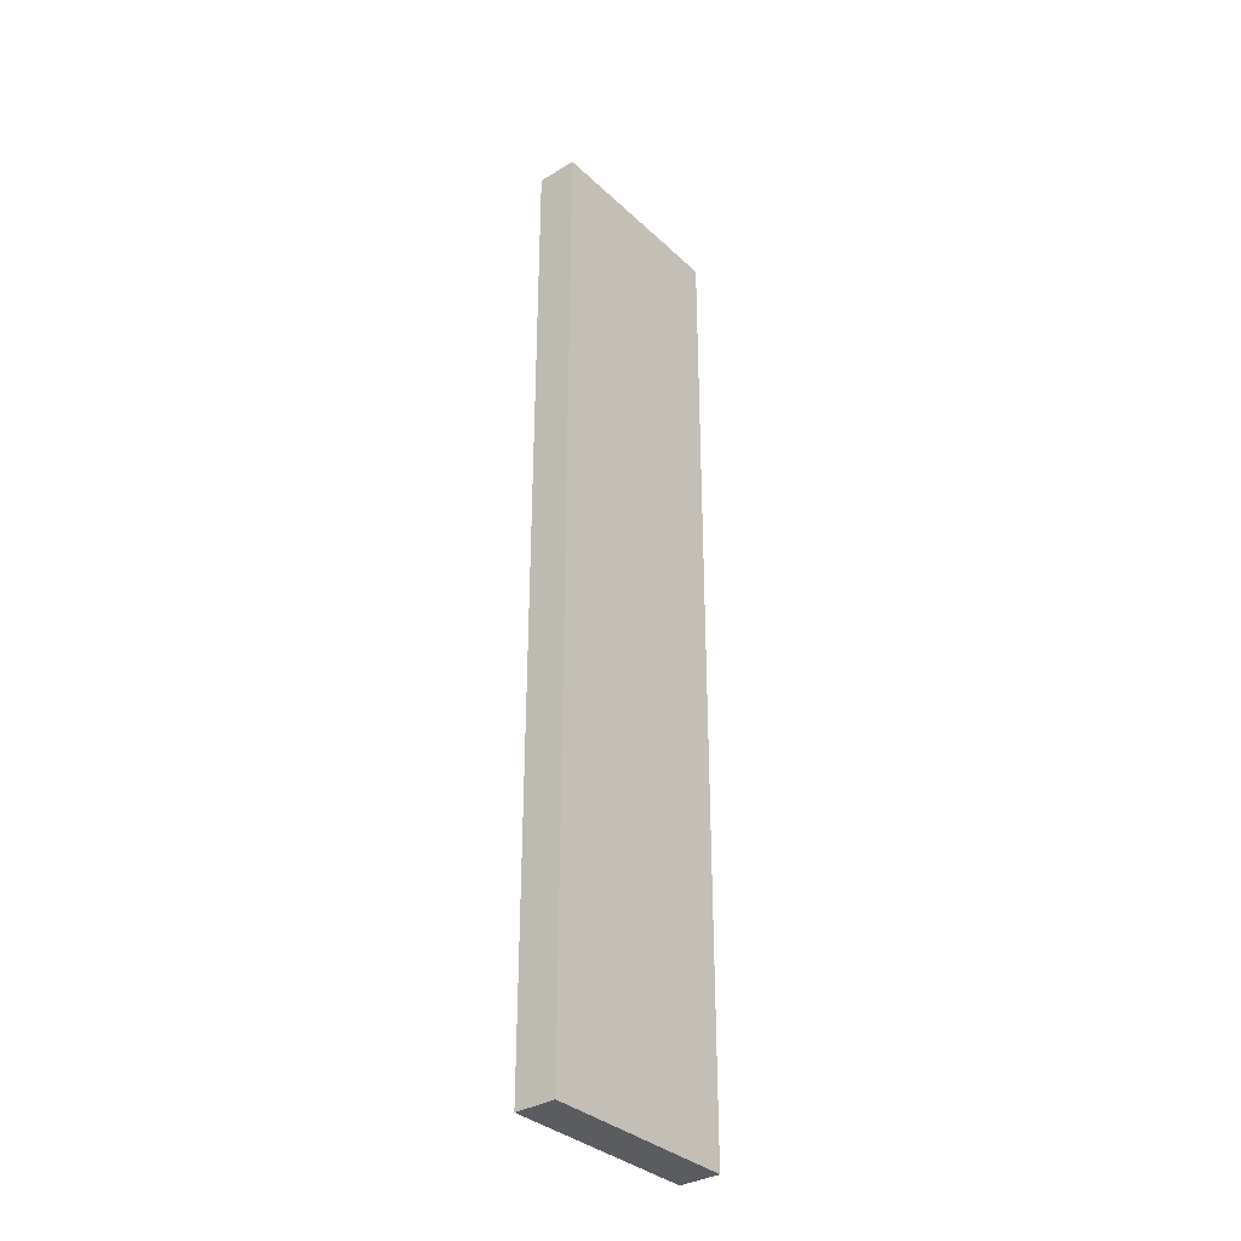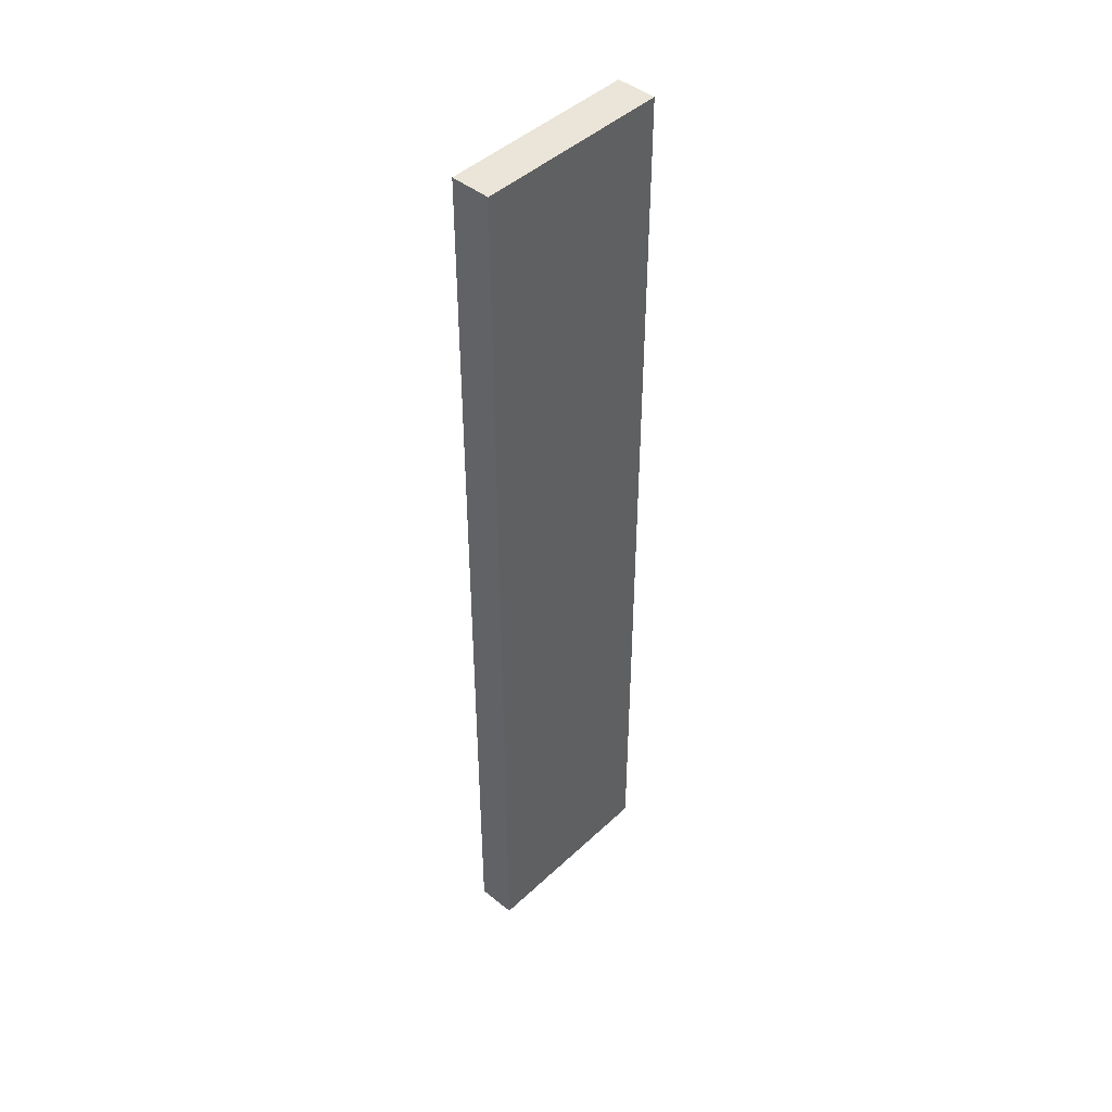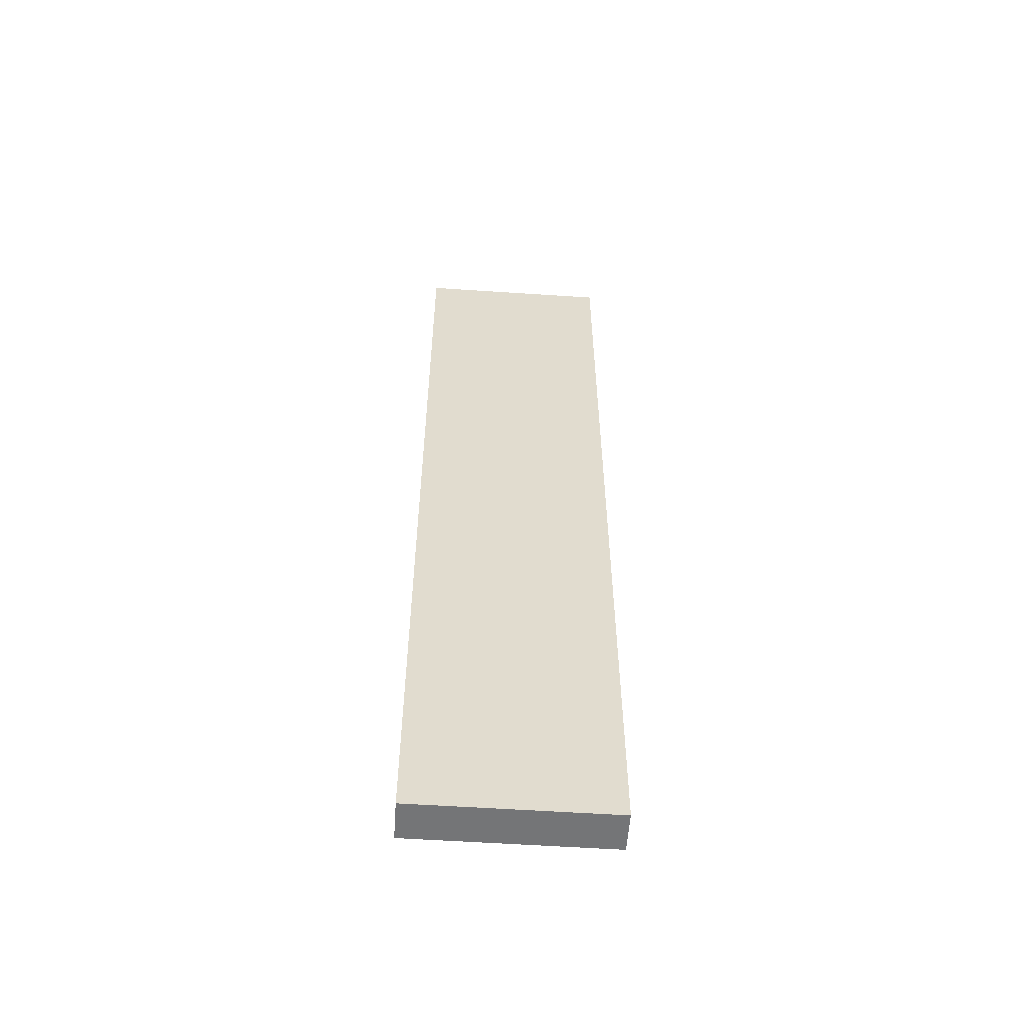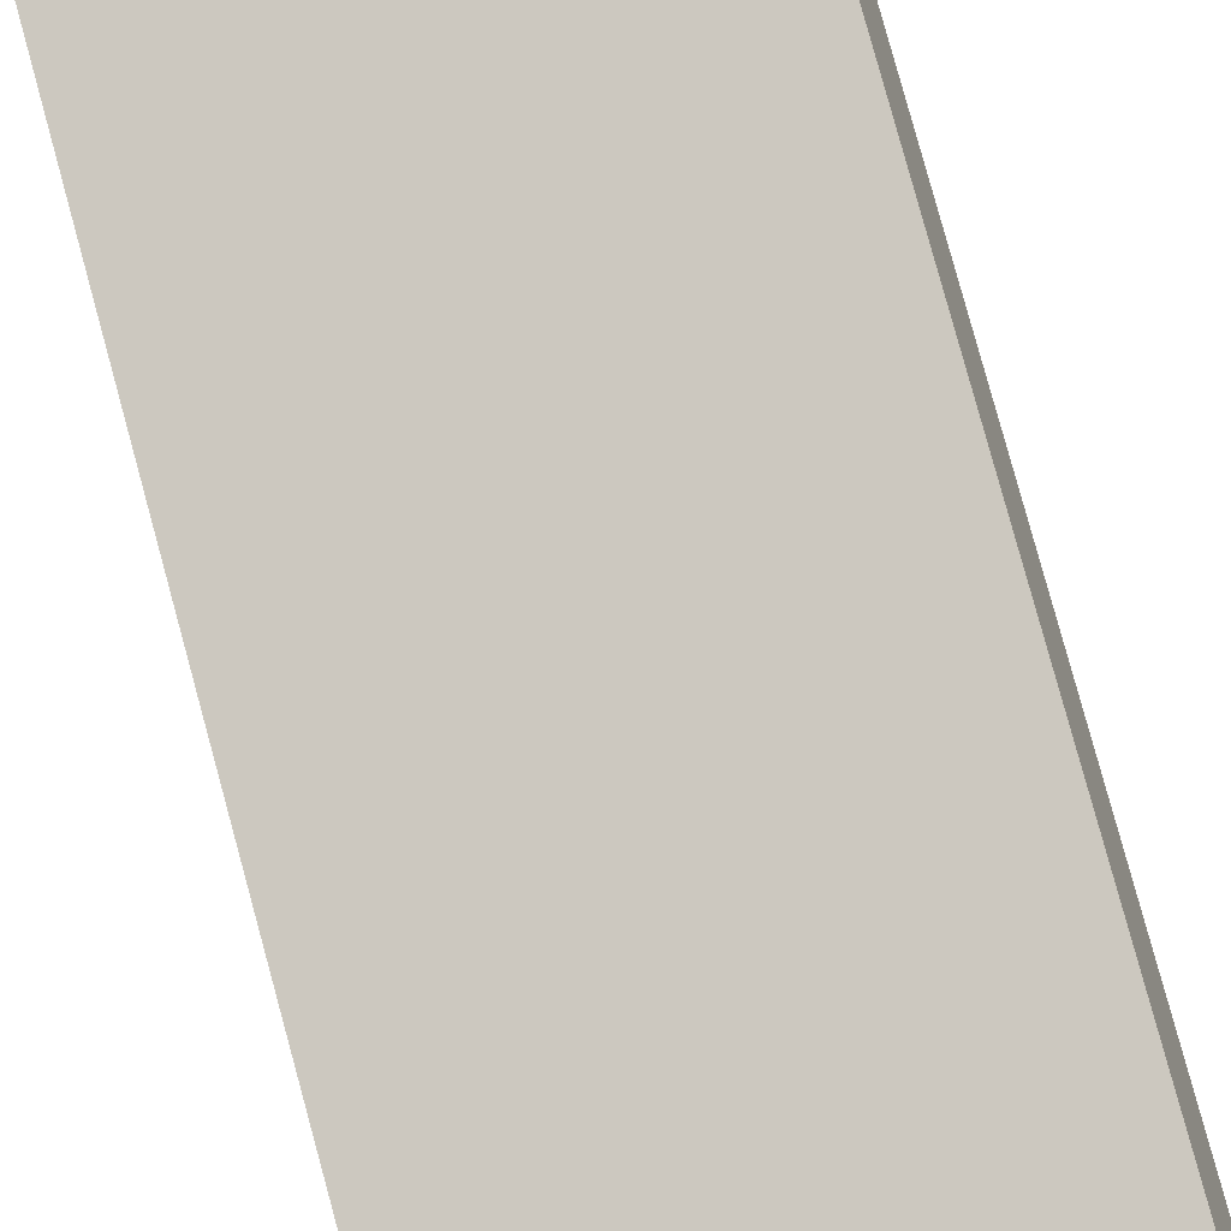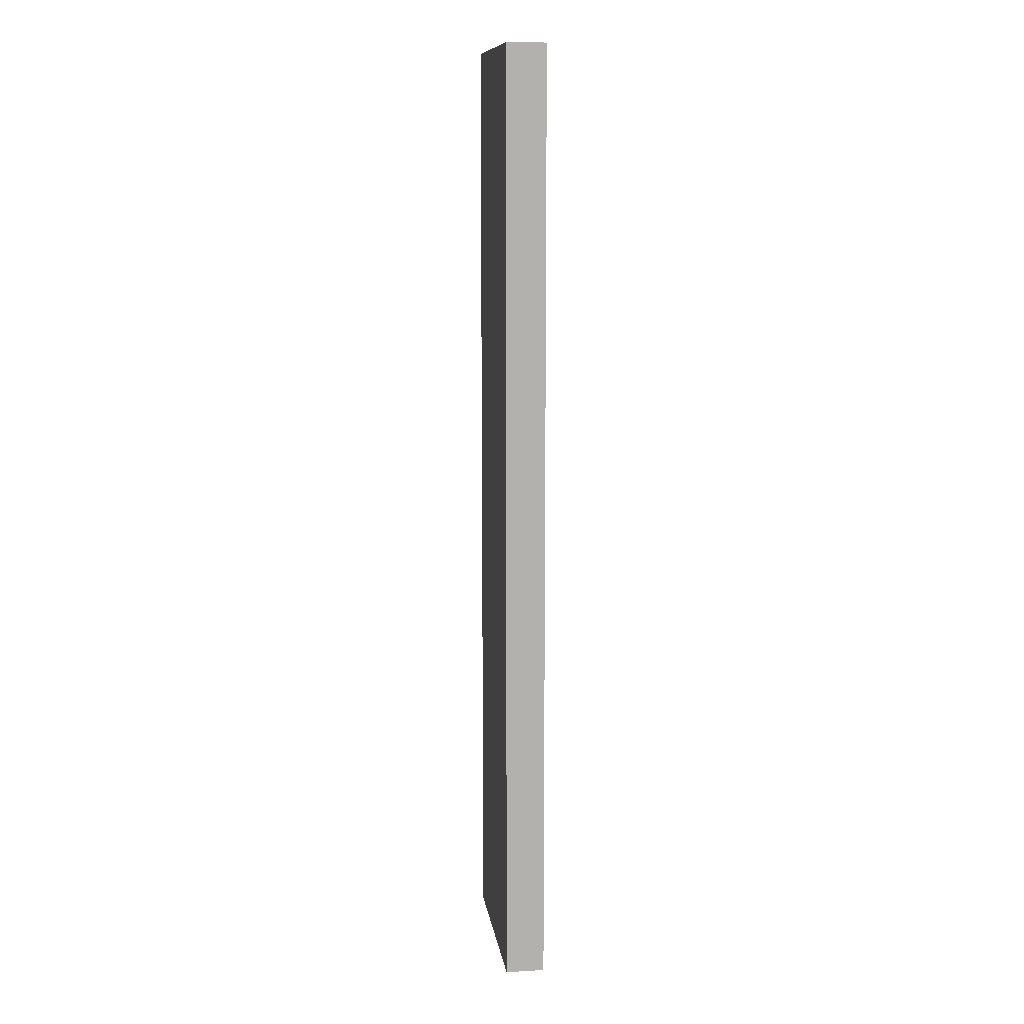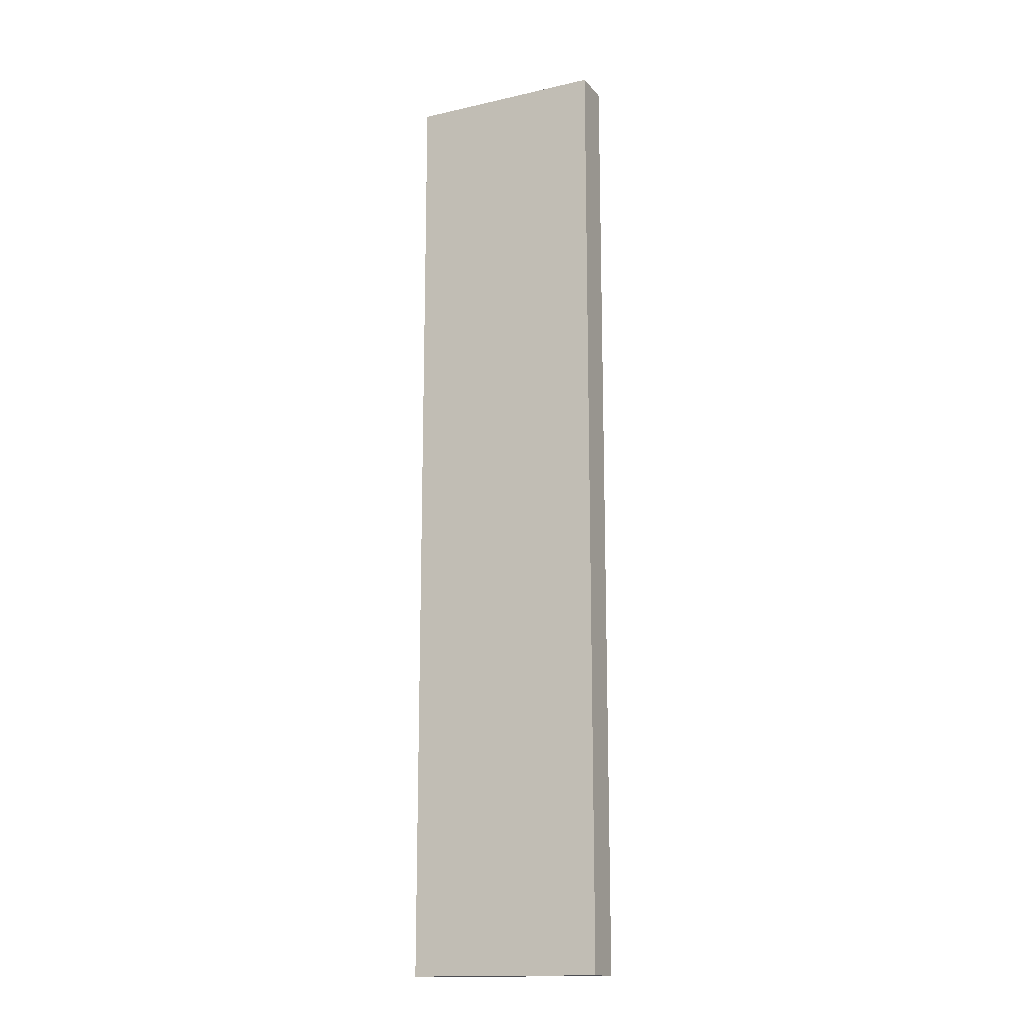
<metadata>
{"format":"obj","ext":"obj","renderer":"f3d","projection":"perspective","resolution":1024,"background":"white","views":[{"elev":-34.4,"azim":-38.1,"up":"+Y"},{"elev":45.0,"azim":-34.3,"up":"+Y"},{"elev":-56.4,"azim":8.8,"up":"+Y"},{"elev":75.7,"azim":165.0,"up":"+Z"},{"elev":11.2,"azim":-85.3,"up":"+Y"},{"elev":-15.5,"azim":-141.6,"up":"+Y"}]}
</metadata>
<code>
v  3.768 18.79 -0.857
v  0.171 18.79 0.758
v  3.941 18.79 -0.098
v  0 18.79 1.151e-15
v  3.941 6.001e-18 -0.098
v  3.768 5.248e-17 -0.857
v  0 0 0
v  0.171 -4.641e-17 0.758
g defaultobject
f 1 2 3
f 2 1 4
f 5 1 3
f 1 5 6
f 6 4 1
f 4 6 7
f 7 2 4
f 2 7 8
f 8 3 2
f 3 8 5
f 8 6 5
f 6 8 7

</code>
